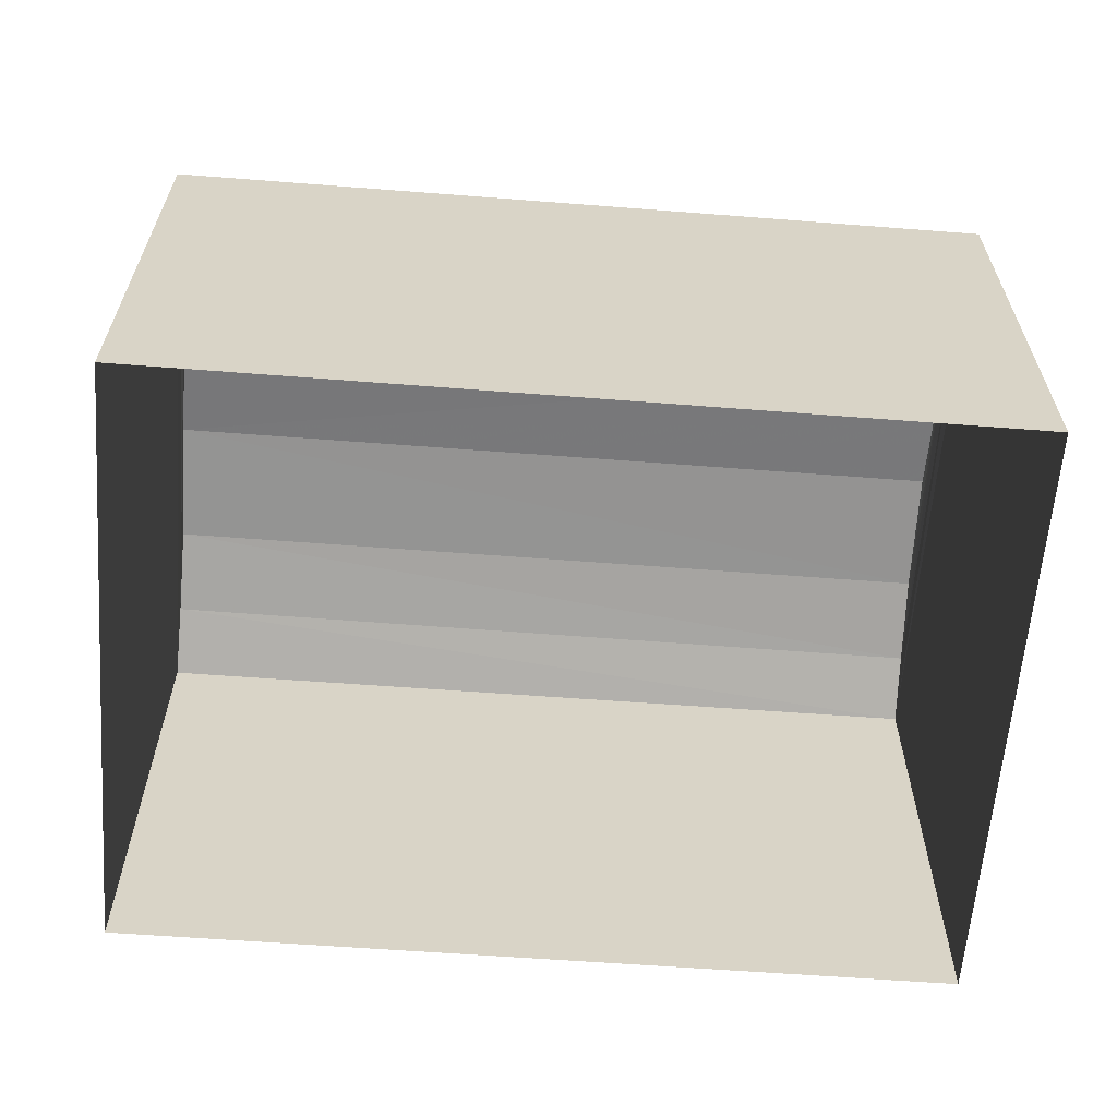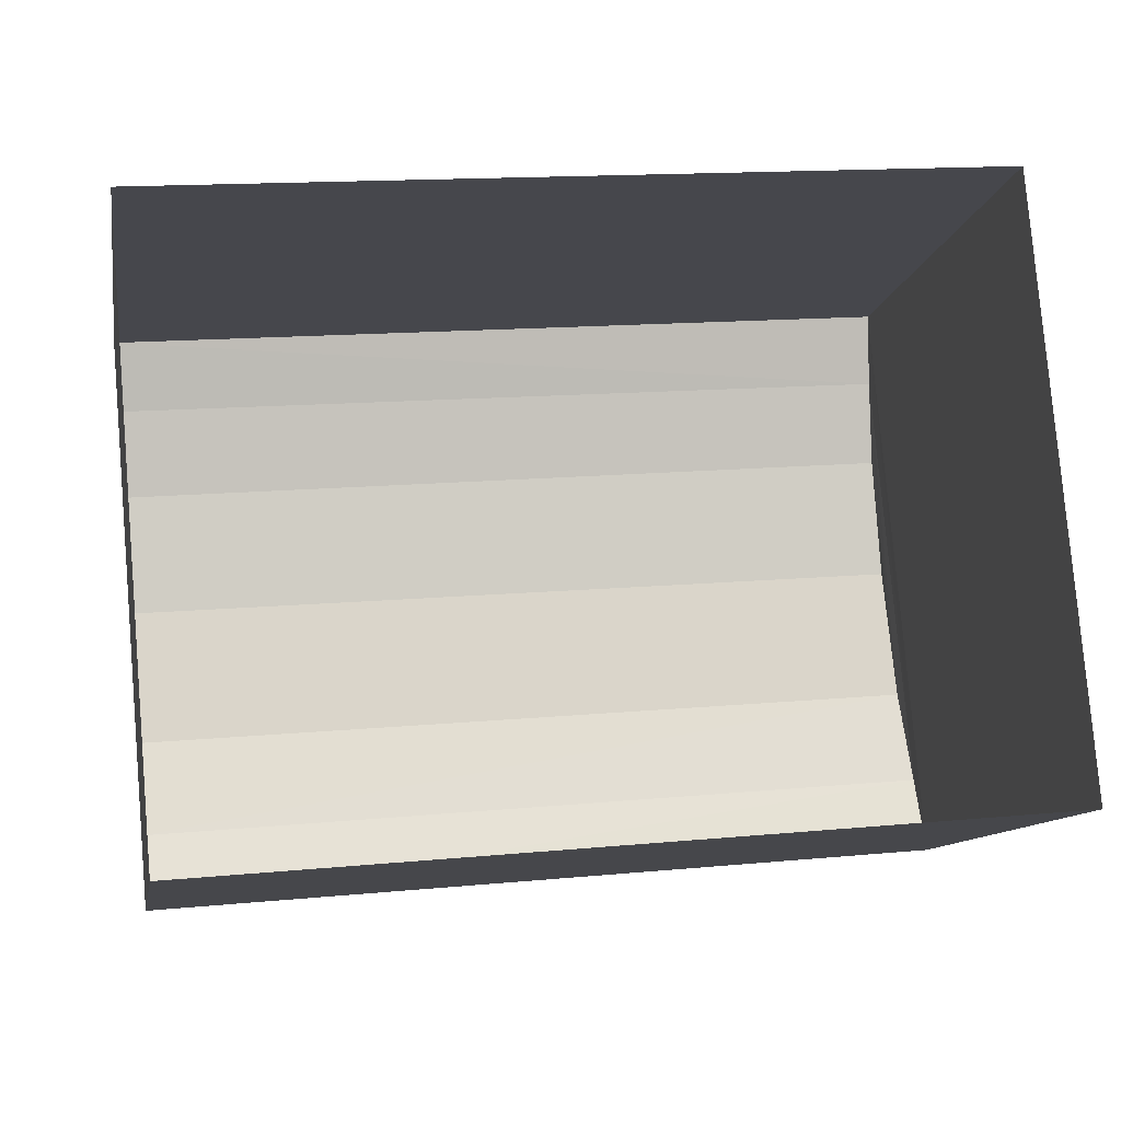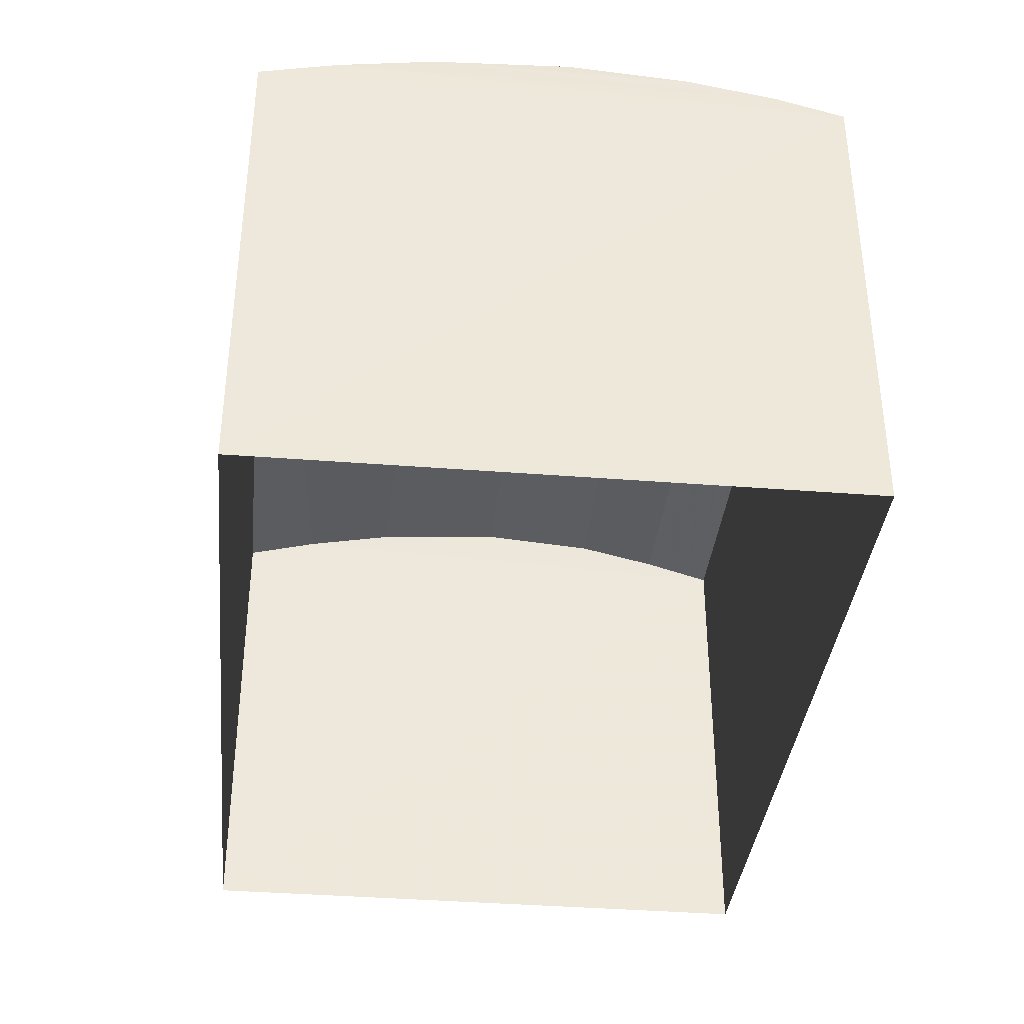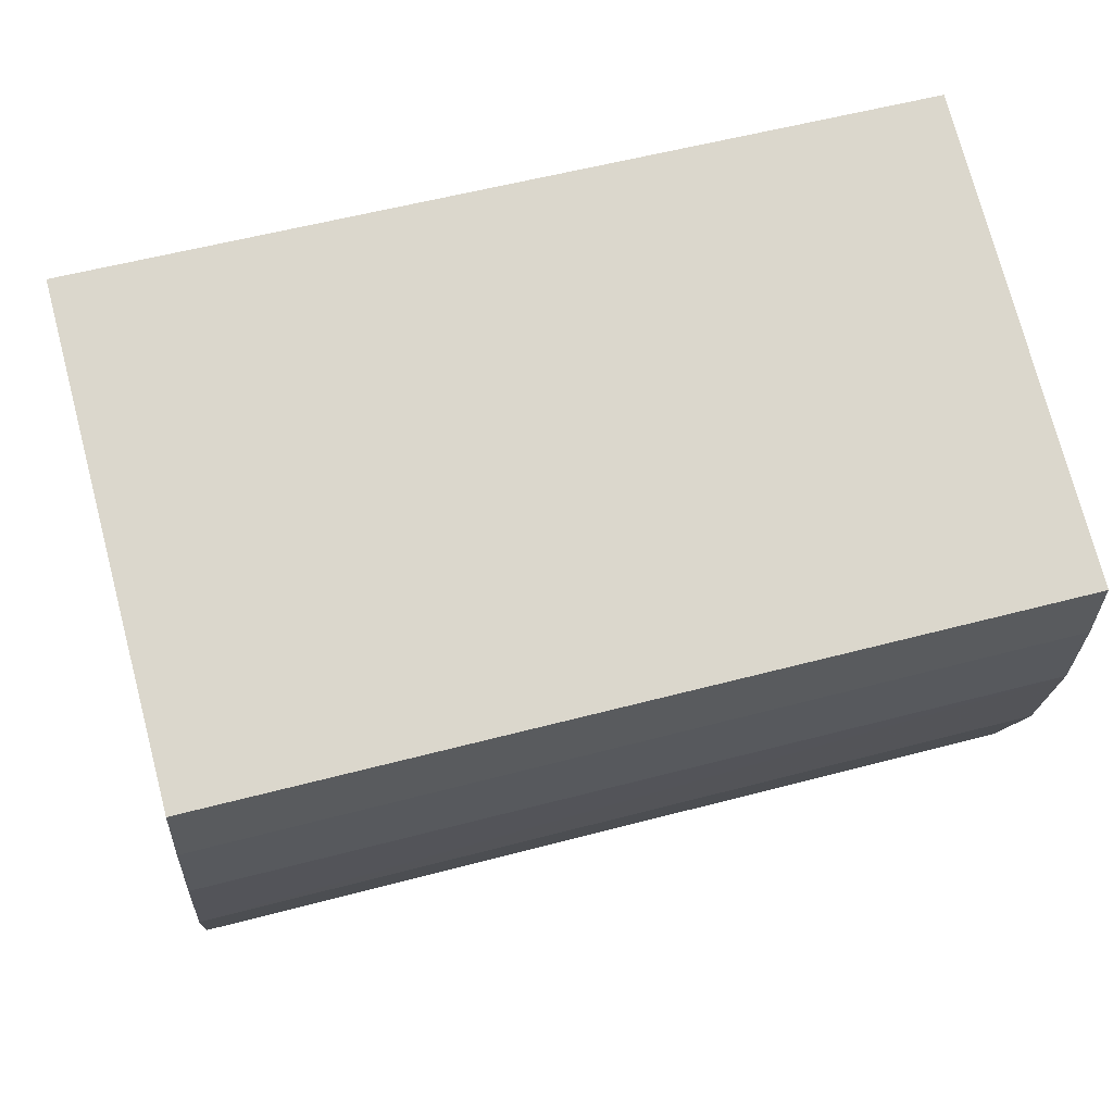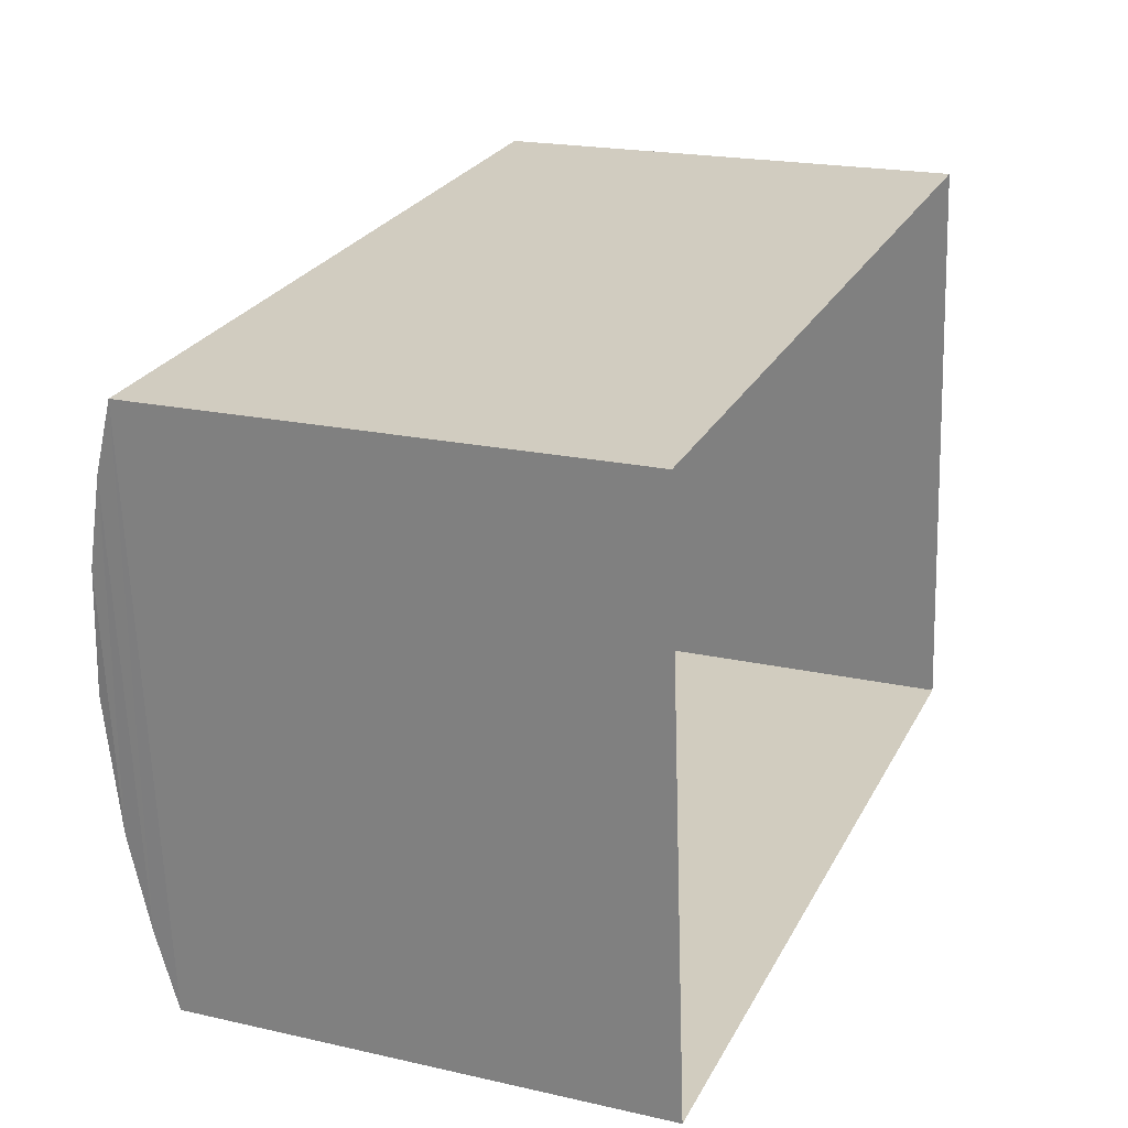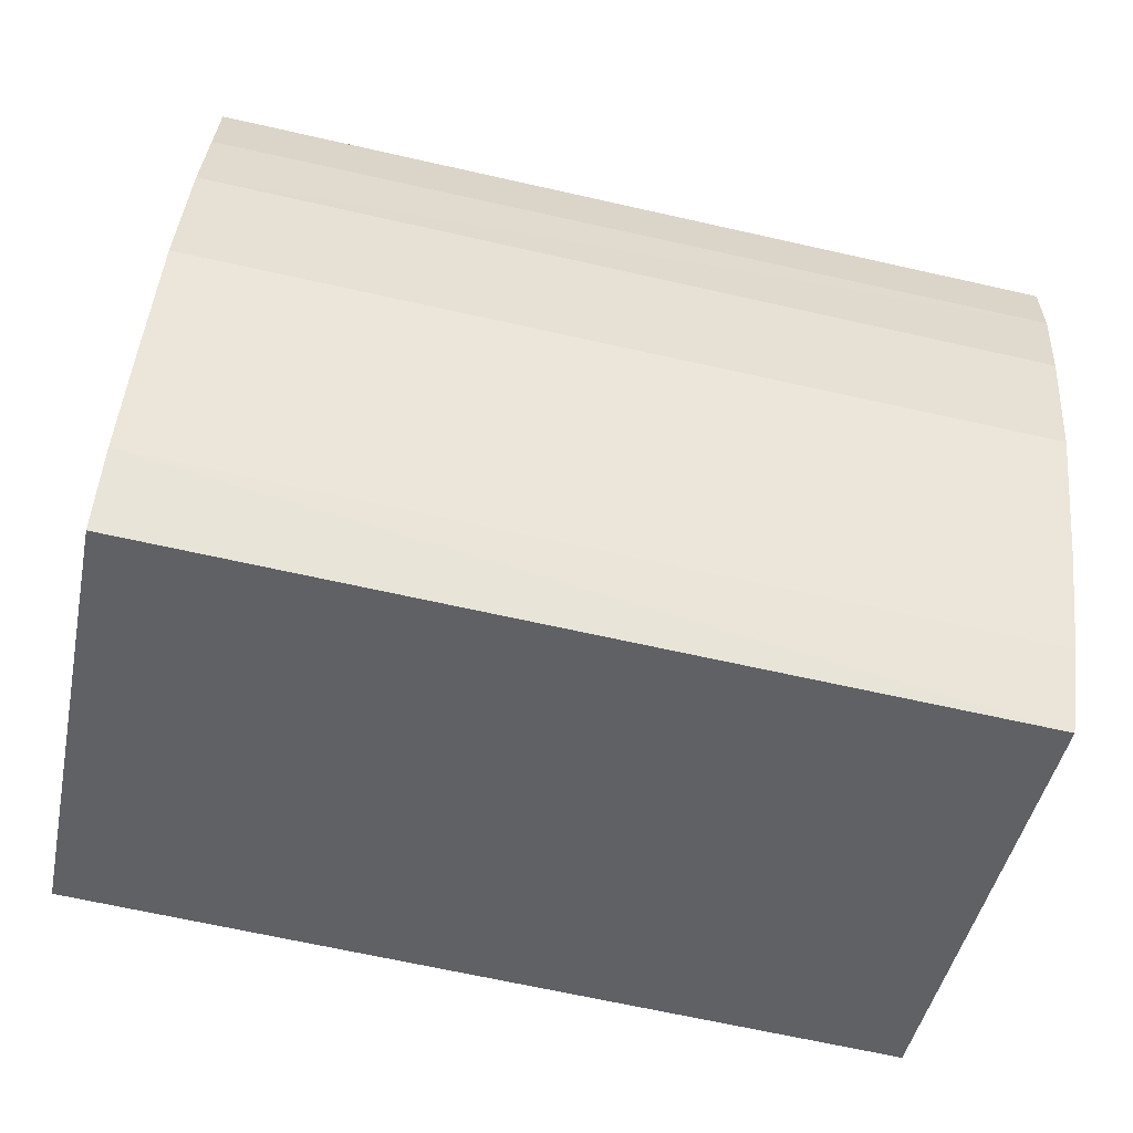
<metadata>
{"format":"obj","ext":"obj","renderer":"f3d","projection":"perspective","resolution":1024,"background":"white","views":[{"elev":-61.9,"azim":-9.4,"up":"+Z"},{"elev":-11.1,"azim":170.0,"up":"+Y"},{"elev":-36.7,"azim":79.1,"up":"+Z"},{"elev":75.1,"azim":-14.7,"up":"+Y"},{"elev":20.0,"azim":112.4,"up":"+Y"},{"elev":-45.1,"azim":-11.6,"up":"+Y"}]}
</metadata>
<code>
v -8.89e+04 -1.012e+05 1.915
v -8.89e+04 -1.012e+05 1.914
v -8.889e+04 -1.012e+05 1.914
v -8.889e+04 -1.012e+05 1.915
v -8.89e+04 -1.012e+05 5.241
v -8.89e+04 -1.012e+05 5.176
v -8.89e+04 -1.012e+05 5.176
v -8.89e+04 -1.012e+05 5.06
v -8.89e+04 -1.012e+05 5.061
v -8.889e+04 -1.012e+05 5.176
v -8.889e+04 -1.012e+05 5.061
v -8.889e+04 -1.012e+05 5.06
v -8.889e+04 -1.012e+05 4.931
v -8.889e+04 -1.012e+05 4.932
v -8.889e+04 -1.012e+05 5.241
v -8.89e+04 -1.012e+05 4.931
v -8.89e+04 -1.012e+05 4.932
v -8.889e+04 -1.012e+05 5.176
f 1 2 3
f 4 1 3
f 5 6 7
f 8 7 6
f 8 9 7
f 5 10 6
f 7 9 11
f 12 13 8
f 11 13 12
f 11 14 13
f 15 10 5
f 6 12 8
f 16 9 8
f 16 17 9
f 5 7 18
f 10 12 6
f 15 5 18
f 18 7 11
f 8 13 16
f 9 17 14
f 15 18 10
f 11 9 14
f 18 12 10
f 18 11 12
f 13 4 3
f 13 14 4
f 14 1 4
f 14 17 1
f 16 2 1
f 17 16 1
f 13 3 2
f 16 13 2

</code>
